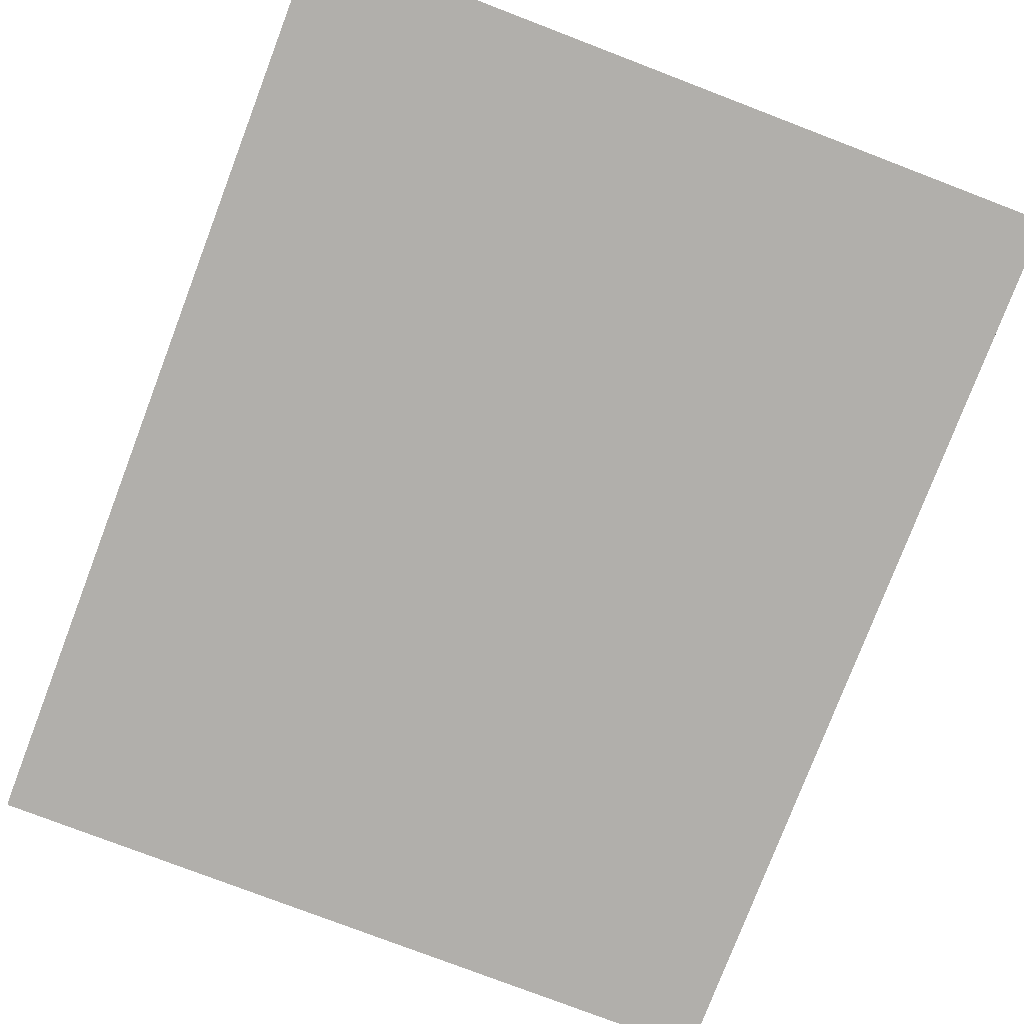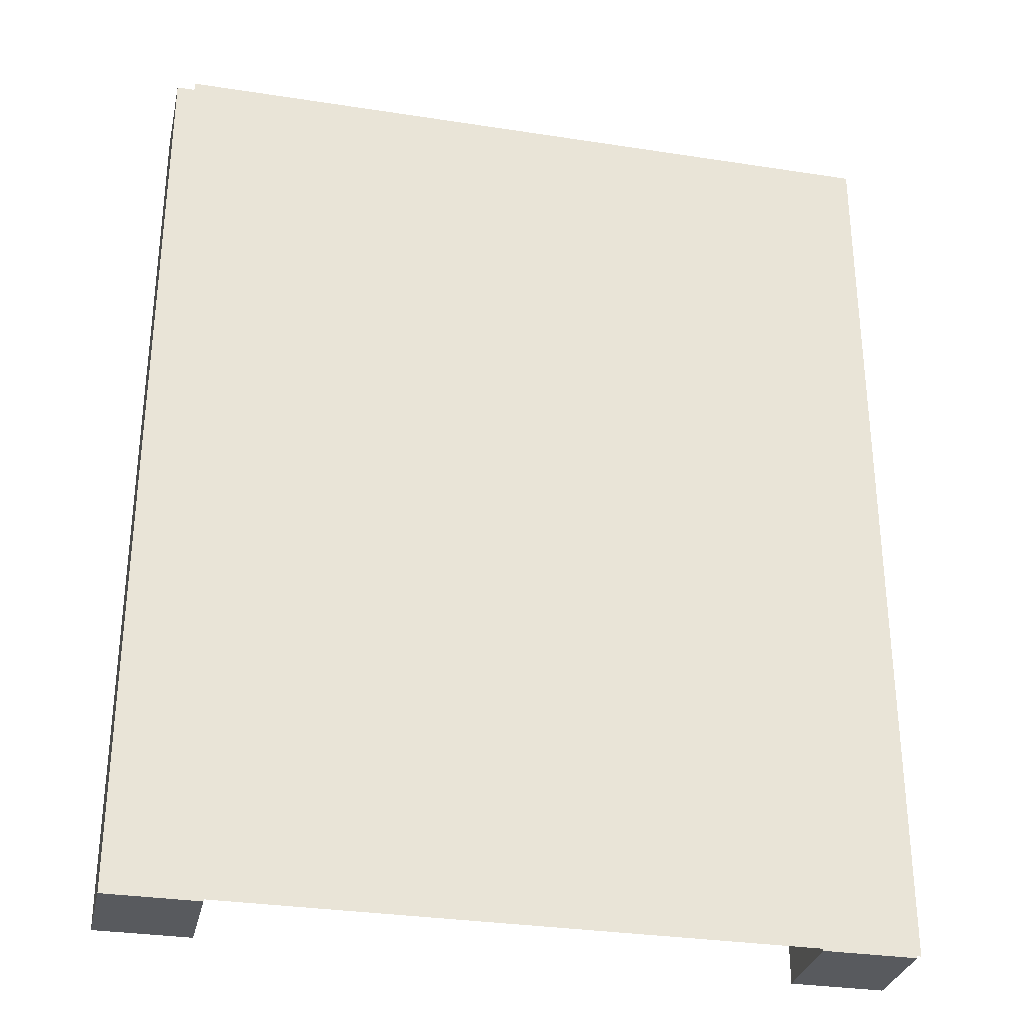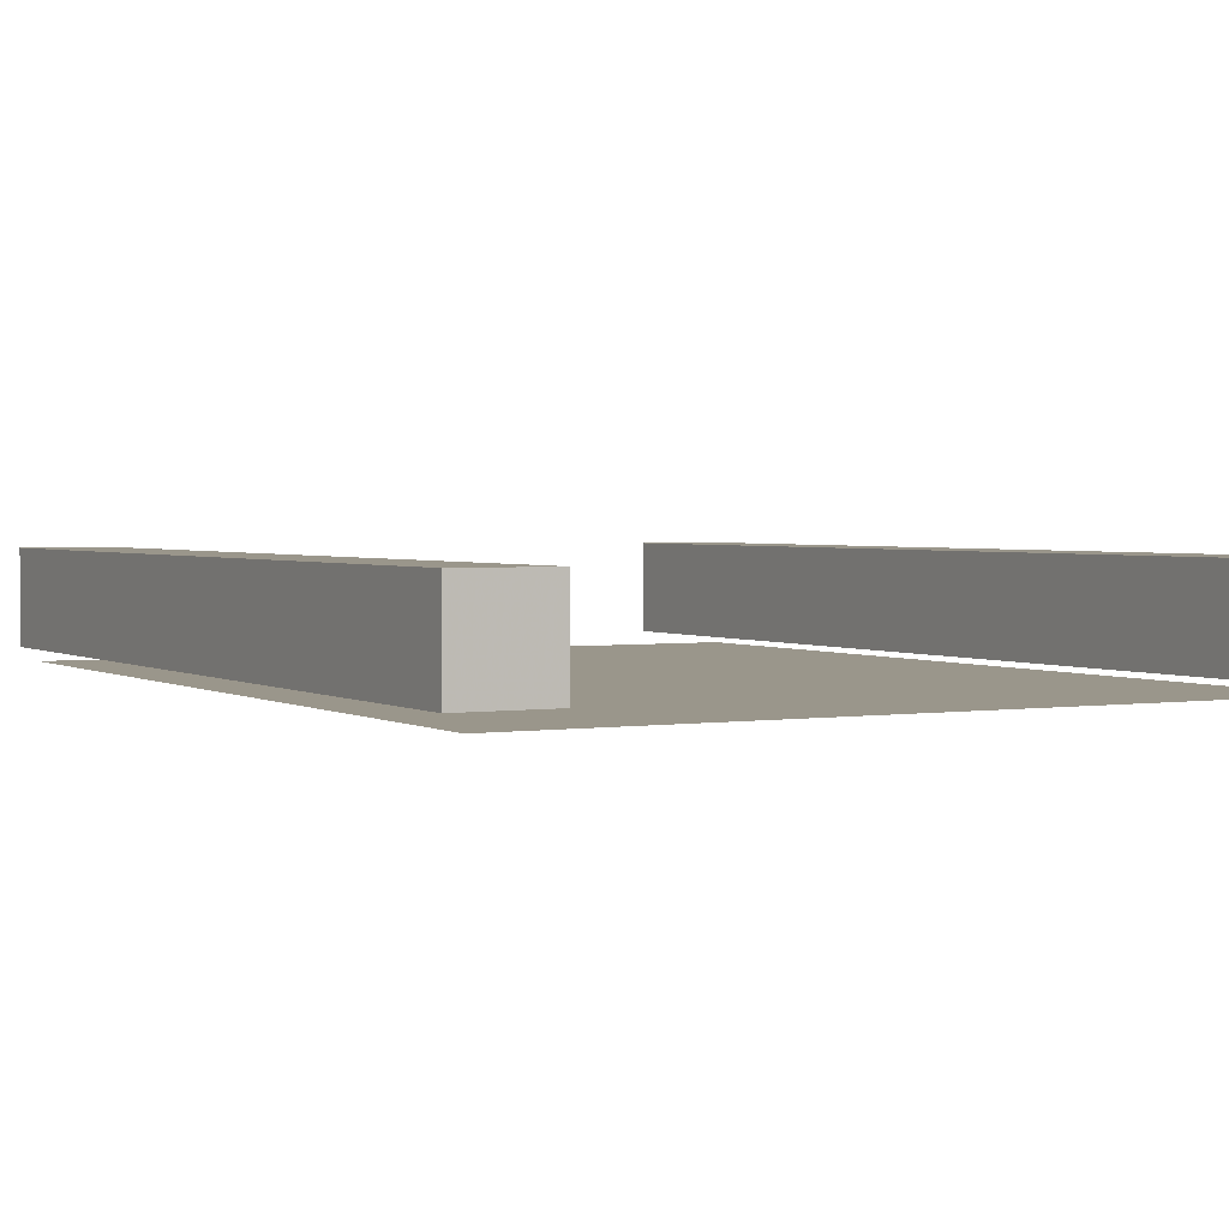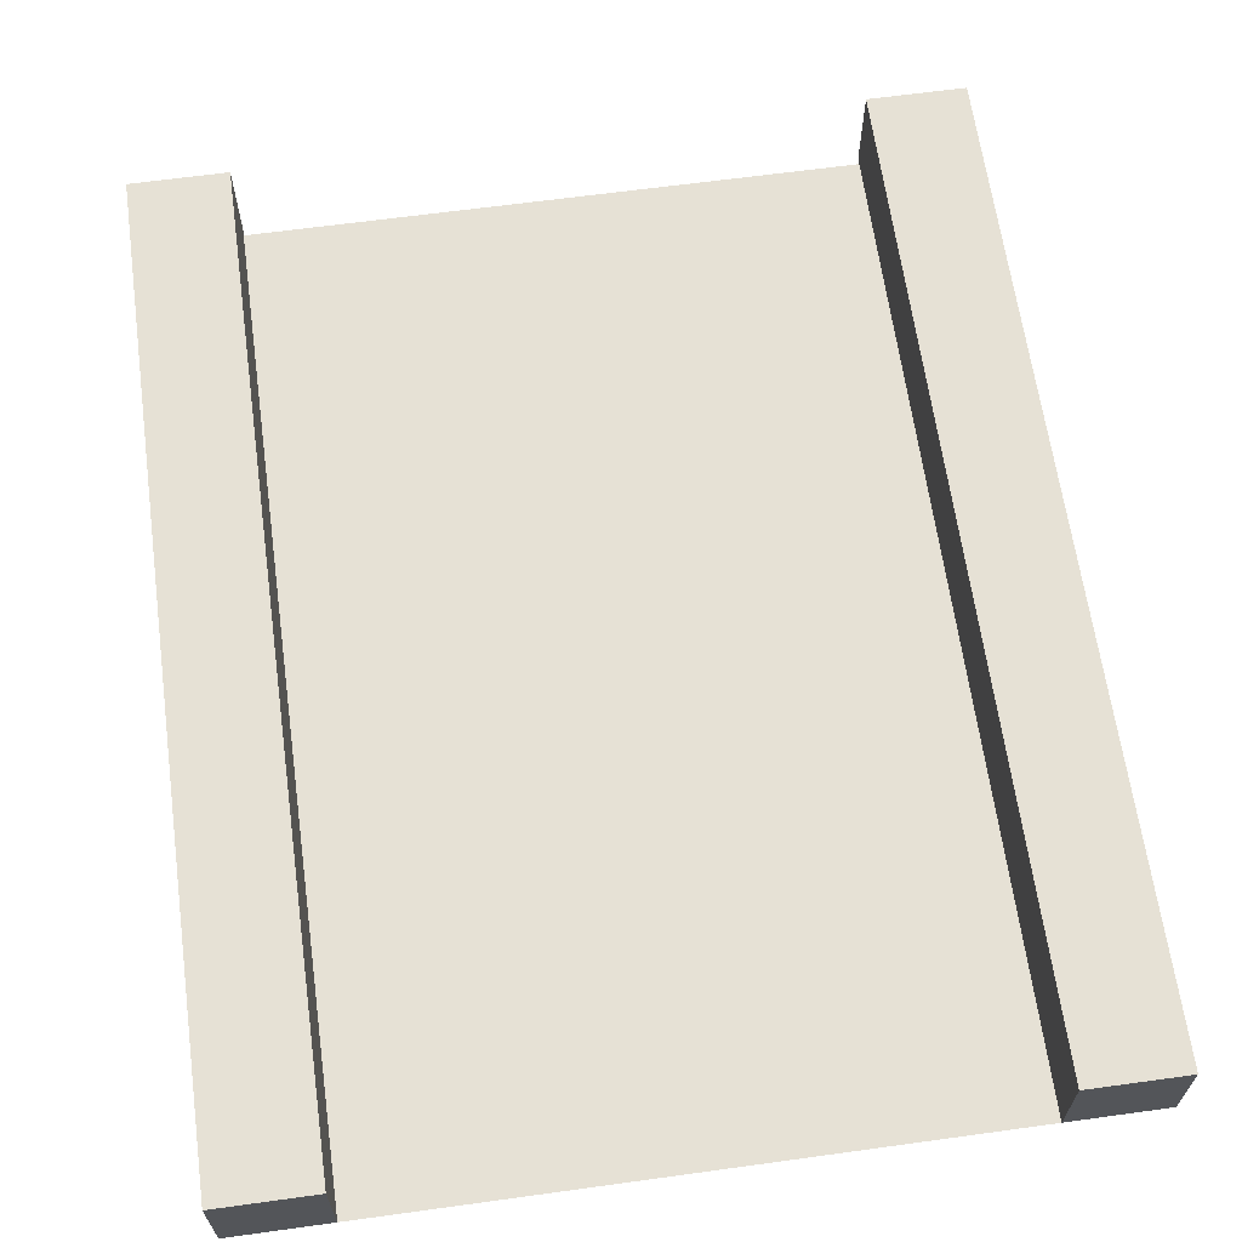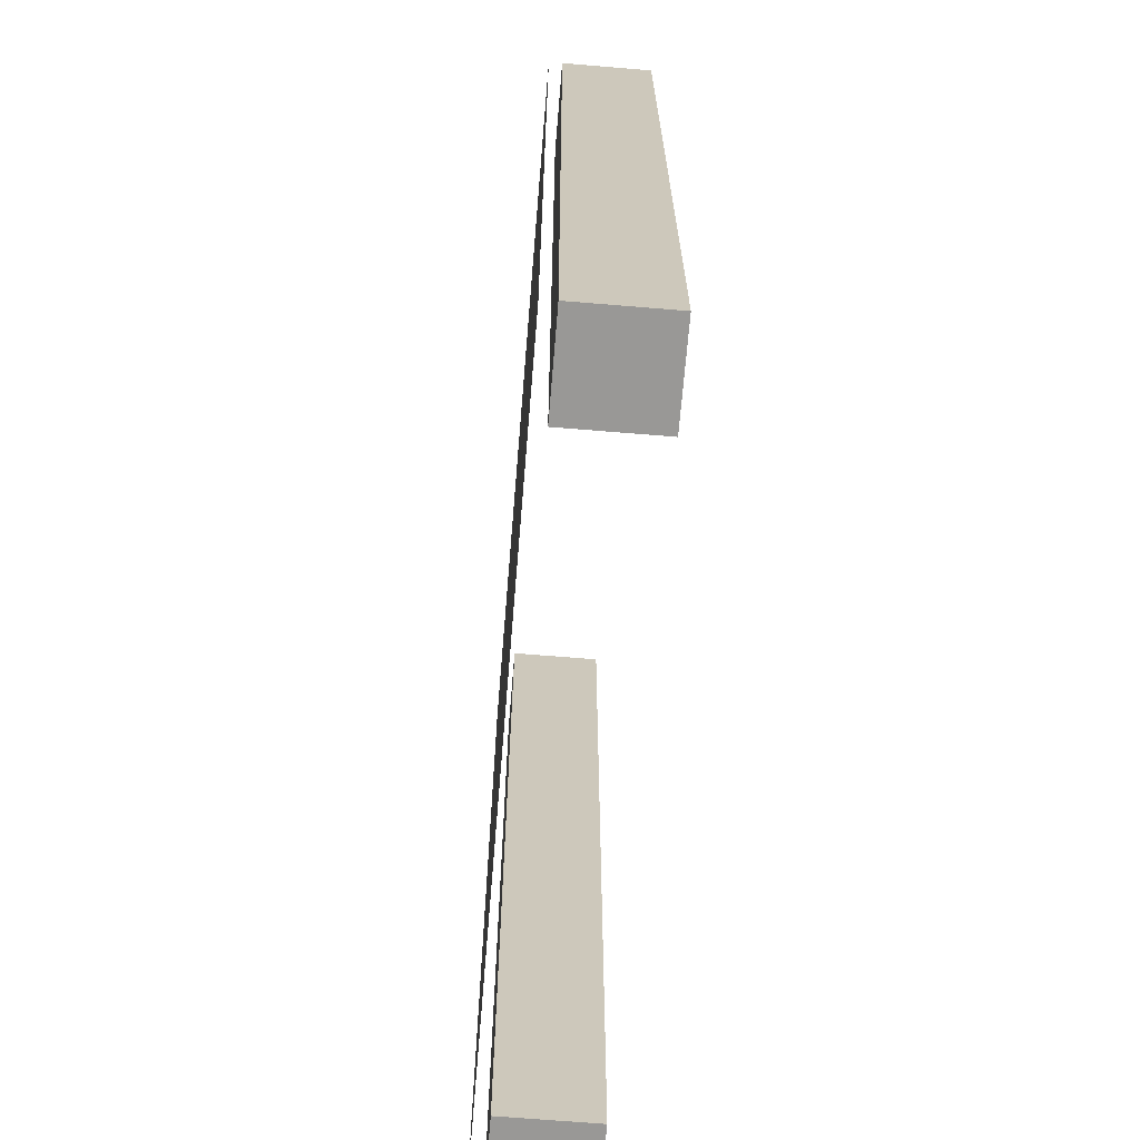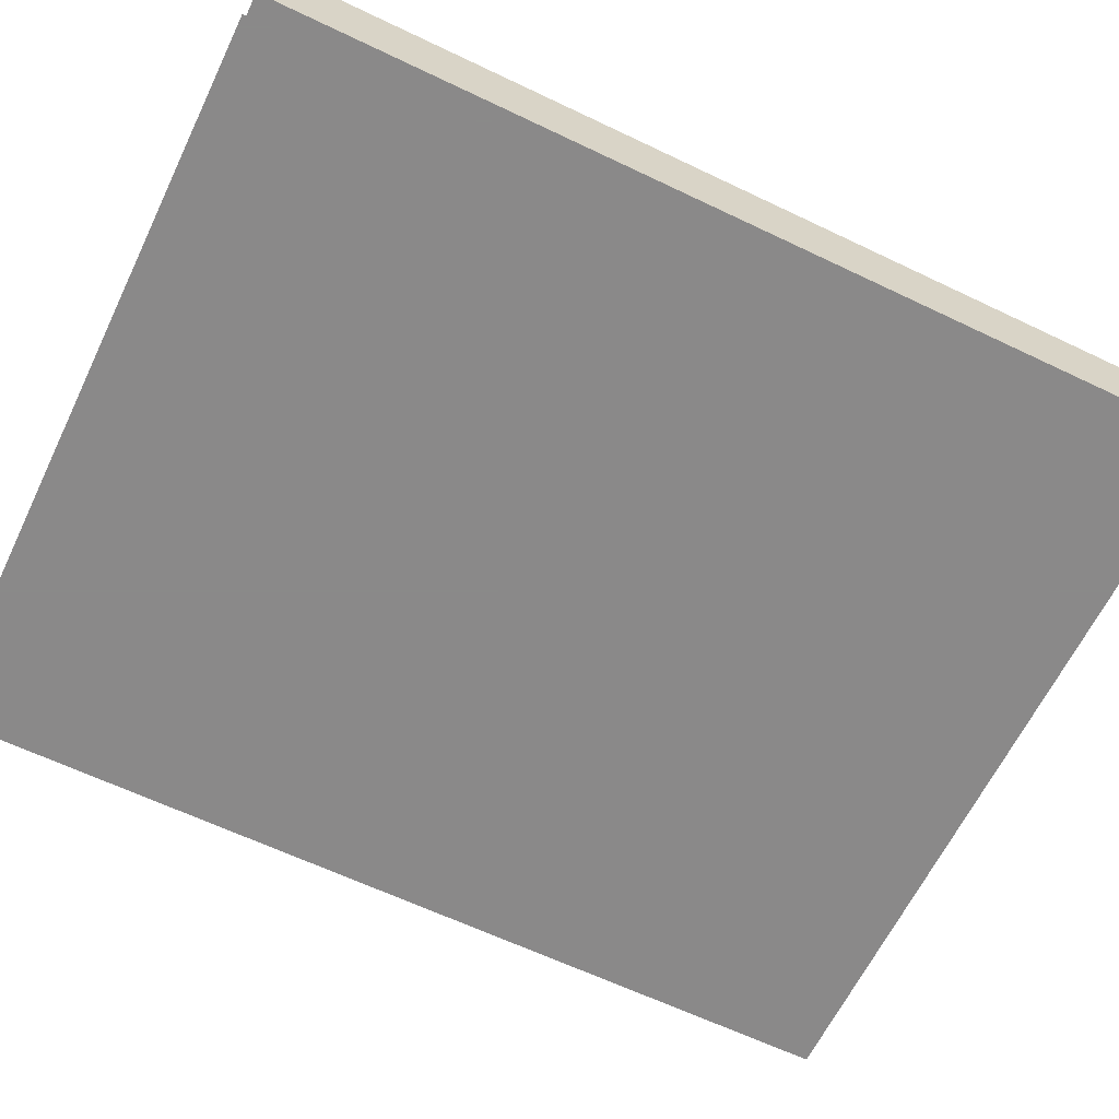
<metadata>
{"format":"obj","ext":"obj","renderer":"f3d","projection":"perspective","resolution":1024,"background":"white","views":[{"elev":-78.3,"azim":159.1,"up":"+Y"},{"elev":-31.0,"azim":-12.5,"up":"+Z"},{"elev":2.3,"azim":-28.7,"up":"+Y"},{"elev":64.6,"azim":-7.9,"up":"+Y"},{"elev":-68.6,"azim":85.3,"up":"+Z"},{"elev":-63.3,"azim":-115.8,"up":"+Y"}]}
</metadata>
<code>
o Cube_Cube.001
v 8.21 0 -10
v -8.21 0 -10
v 8.21 0 10
v -8.21 0 10
v 6.21 0 10
v -6.21 0 10
v 6.21 0 -10
v -6.21 0 -10
v 8.21 2 -10
v -8.21 2 -10
v 8.21 2 10
v -8.21 2 10
v 6.21 2 10
v -6.21 2 10
v 6.21 2 -10
v -6.21 2 -10
f 1 3 5 7
f 6 4 2 8
f 9 15 13 11
f 14 16 10 12
f 1 9 11 3
f 12 10 2 4
f 3 11 13 5
f 14 12 4 6
f 5 13 15 7
f 16 14 6 8
f 9 1 7 15
f 8 2 10 16
o Plane
v 8.171 -0.3019 -10.07
v 8.171 -0.3019 9.926
v -7.829 -0.3019 9.926
v -7.829 -0.3019 -10.07
f 17 20 19 18

</code>
